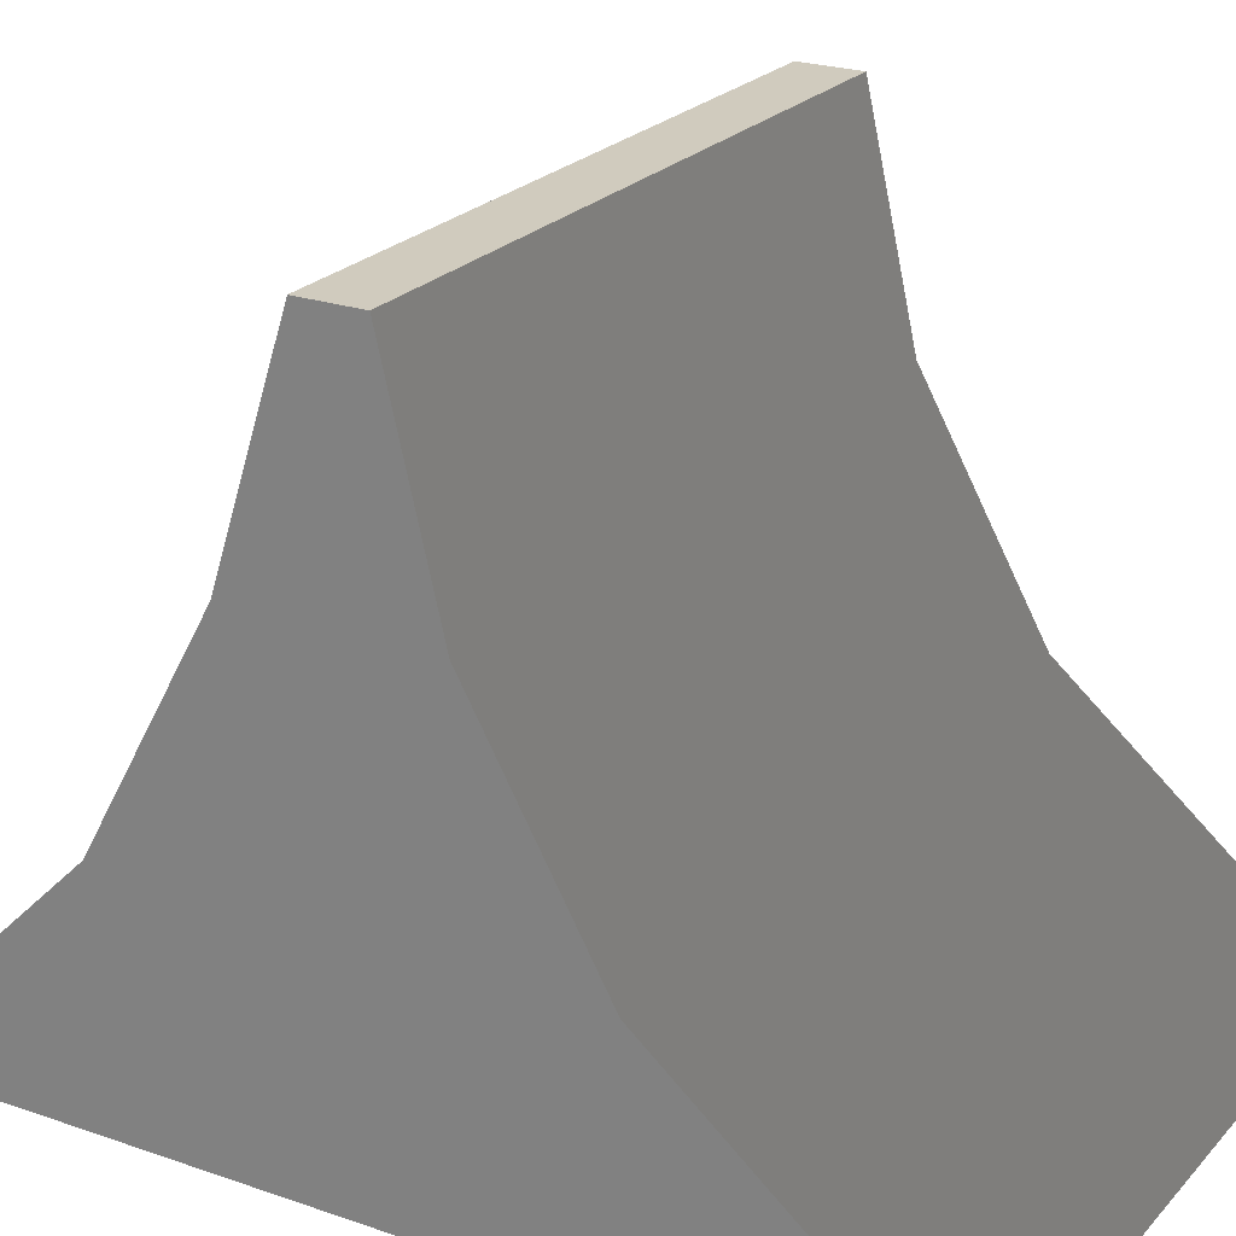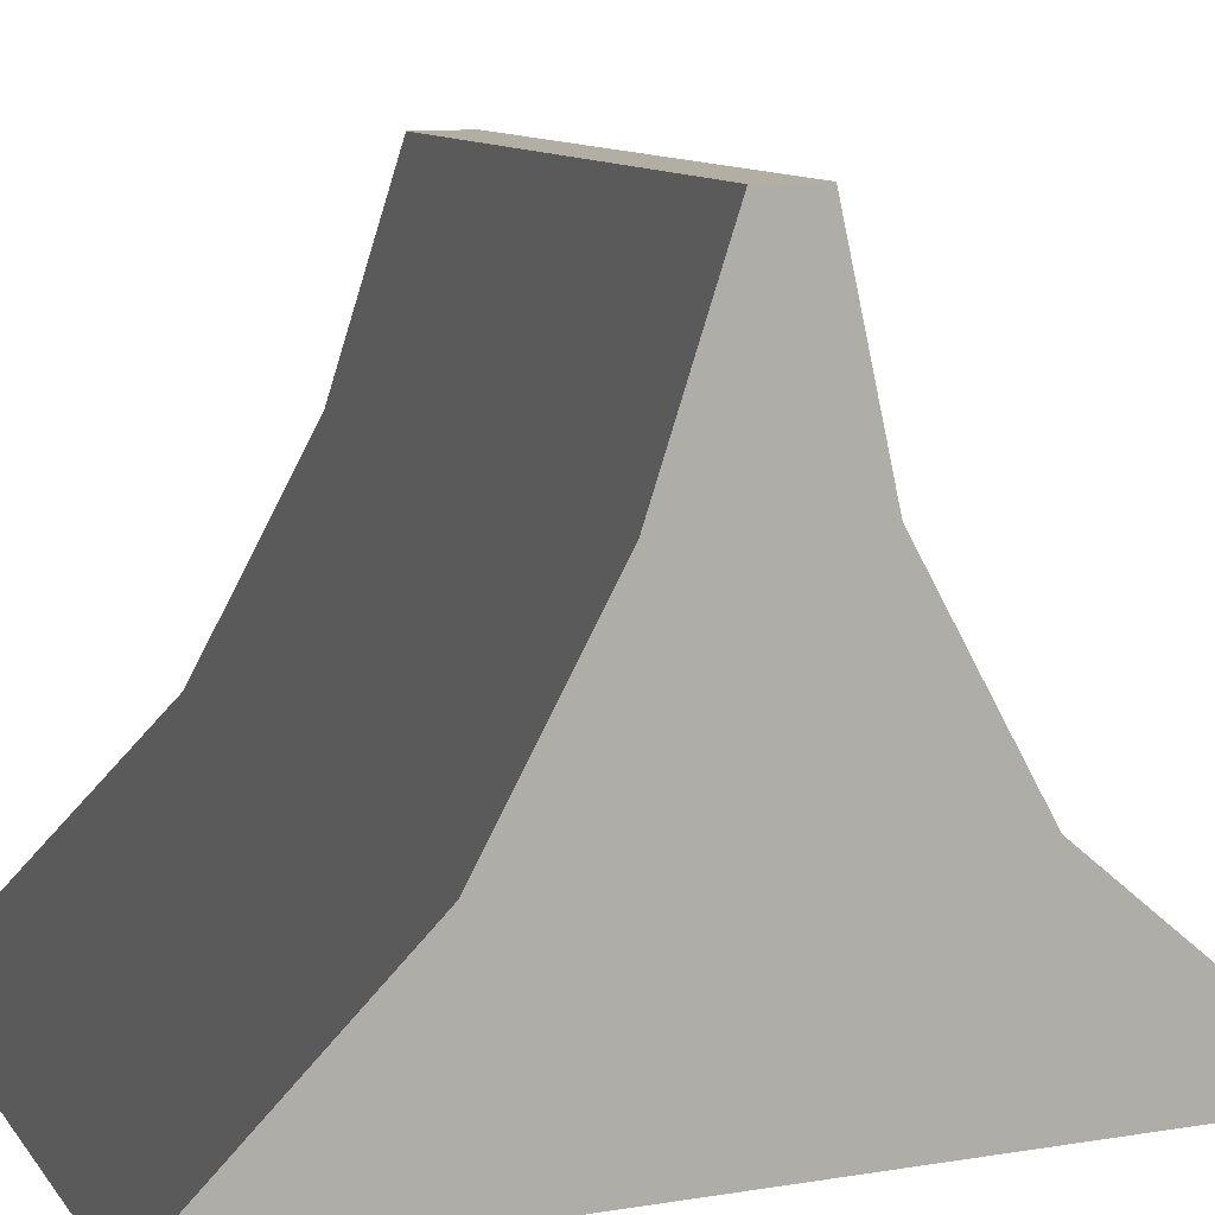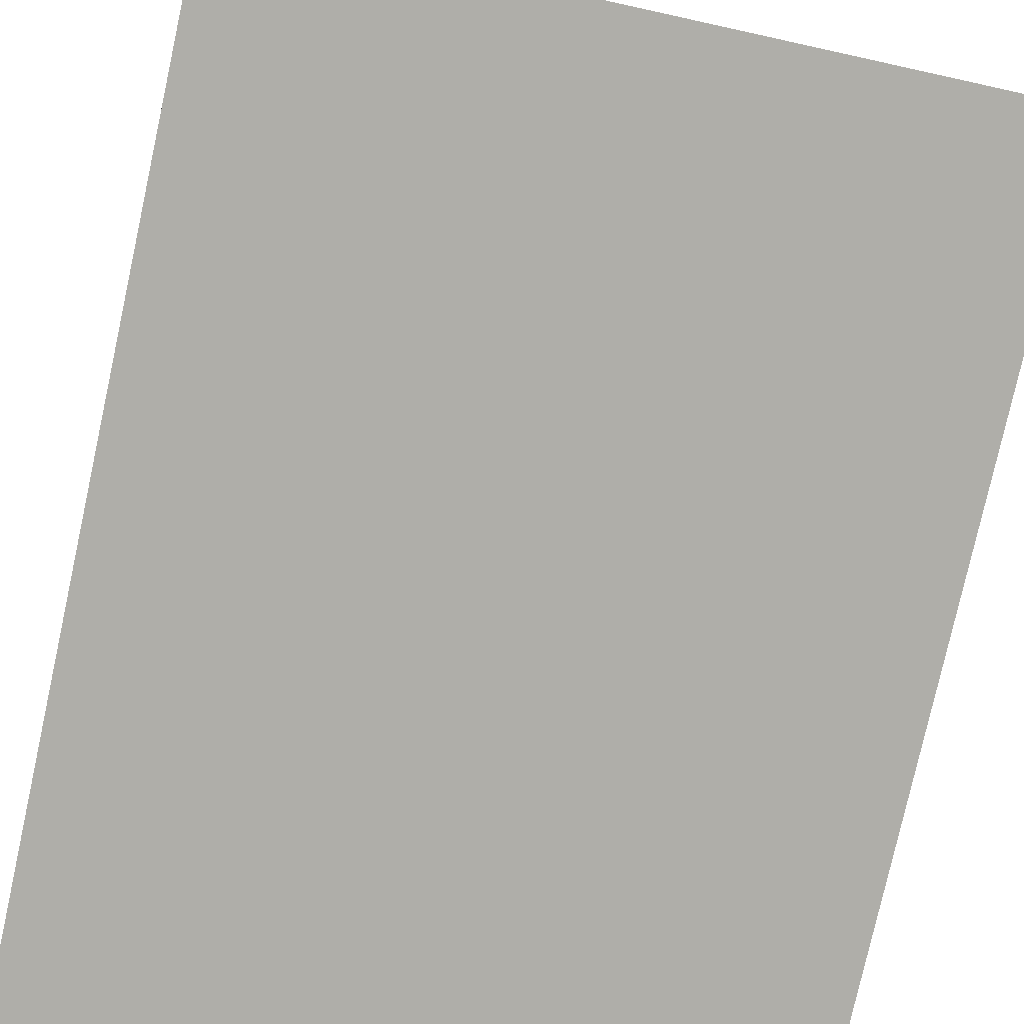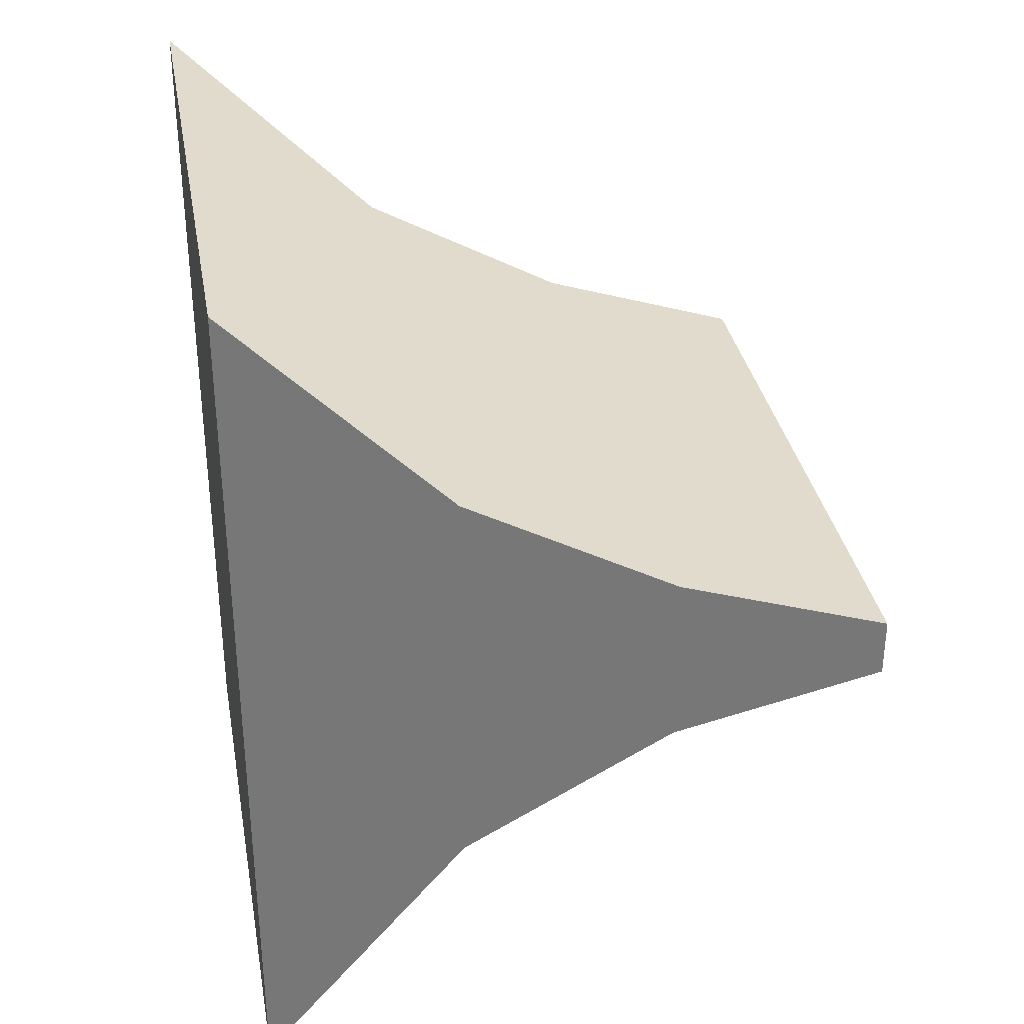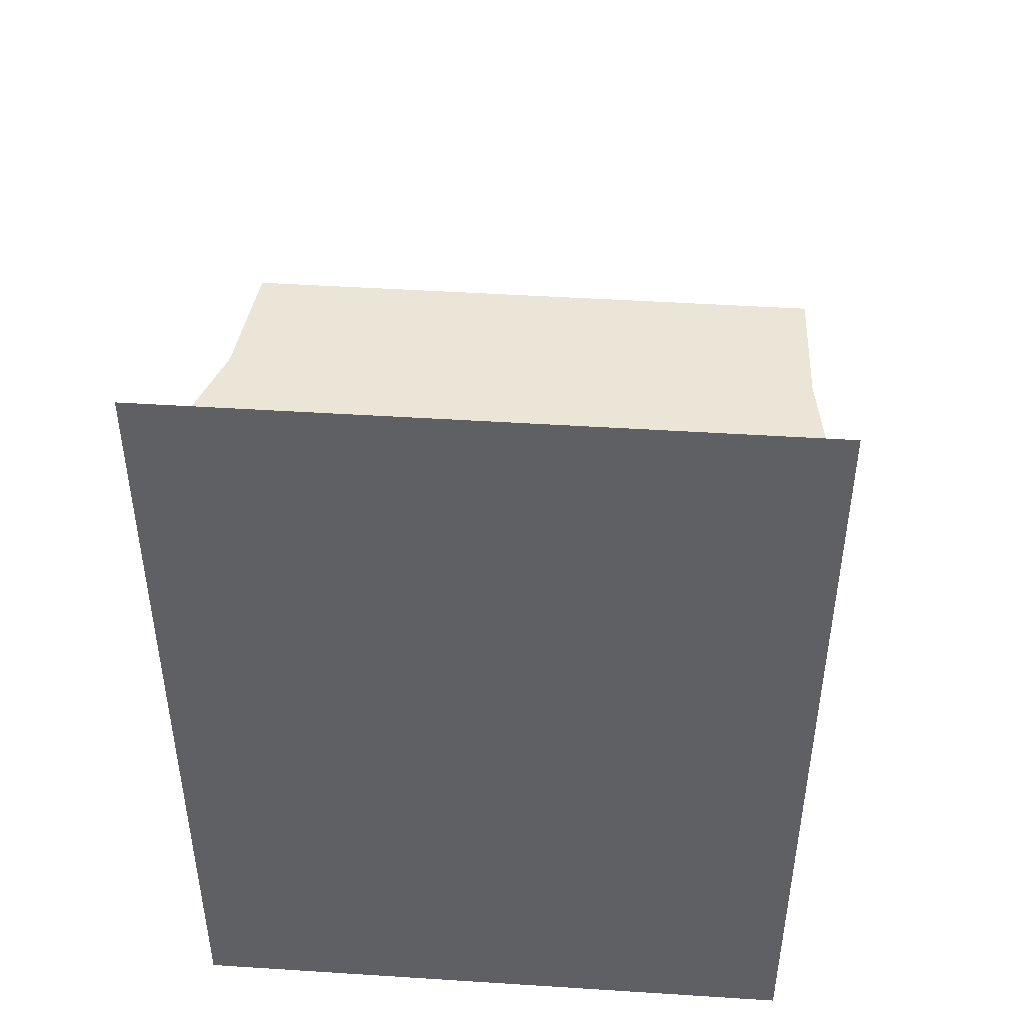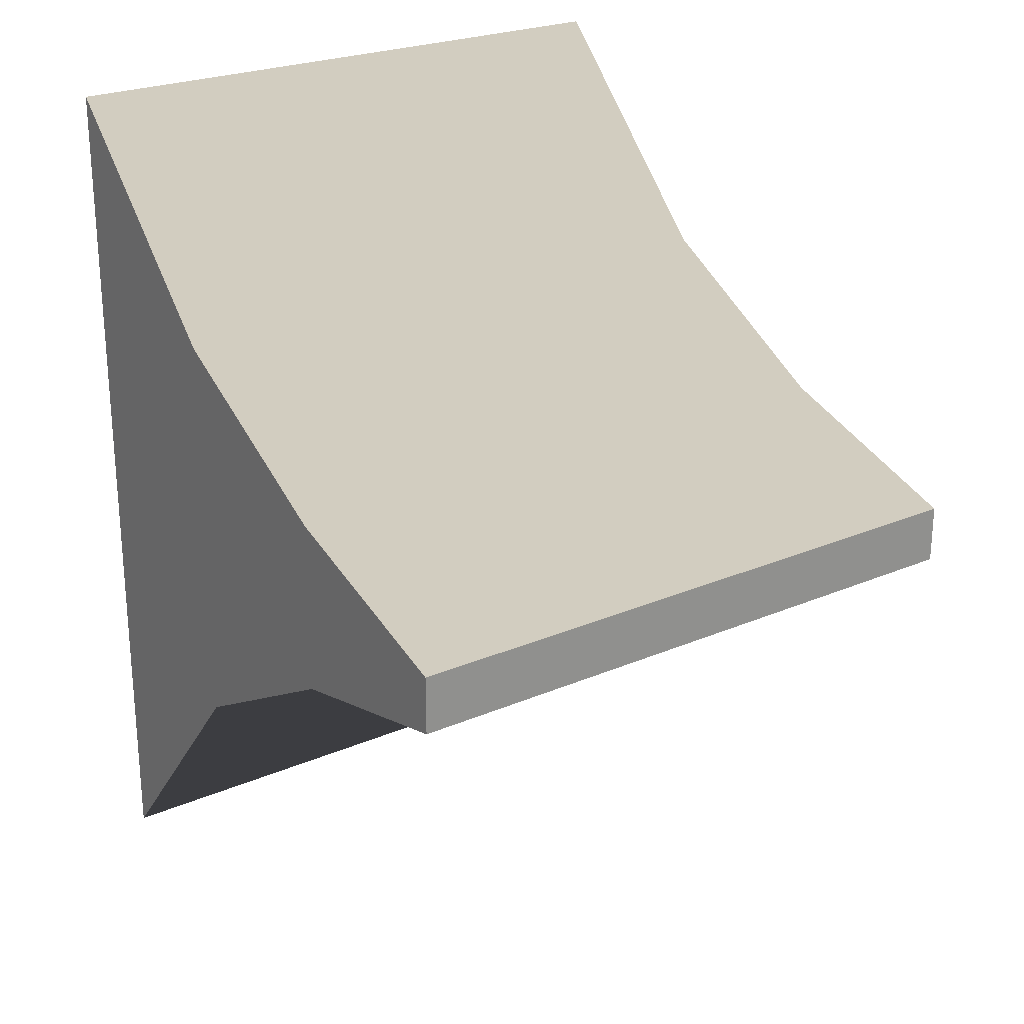
<metadata>
{"format":"obj","ext":"obj","renderer":"f3d","projection":"perspective","resolution":1024,"background":"white","views":[{"elev":23.3,"azim":120.5,"up":"+Y"},{"elev":10.9,"azim":68.1,"up":"+Y"},{"elev":-77.5,"azim":-12.4,"up":"+Y"},{"elev":33.3,"azim":79.8,"up":"+Z"},{"elev":46.0,"azim":4.2,"up":"+Z"},{"elev":24.5,"azim":144.8,"up":"+Z"}]}
</metadata>
<code>
v  -8.875 1.333 -18.94
v  -8.875 0.6667 -19.31
v  -8.875 0.6667 -18.01
v  -8.875 1.333 -18.38
v  -6.869 2 -18.78
v  -6.875 1.333 -18.94
v  -8.881 2 -18.78
v  -6.875 1.333 -18.38
v  -6.875 0.6667 -18.01
v  -6.875 0.6667 -19.31
v  -8.881 2 -18.6
v  -6.869 2 -18.6
v  -6.875 0 -17.33
v  -6.875 0 -20.1
v  -8.875 0 -17.33
v  -8.875 0 -20.1
g default004
f 1 2 3 4
f 5 6 1 7
f 6 8 9 10
f 11 4 8 12
f 13 14 10 9
f 14 13 15 16
f 12 8 6 5
f 2 16 15 3
f 7 1 4 11
f 9 3 15 13
f 3 9 8 4
f 16 2 10 14
f 6 10 2 1
f 11 12 5 7

</code>
